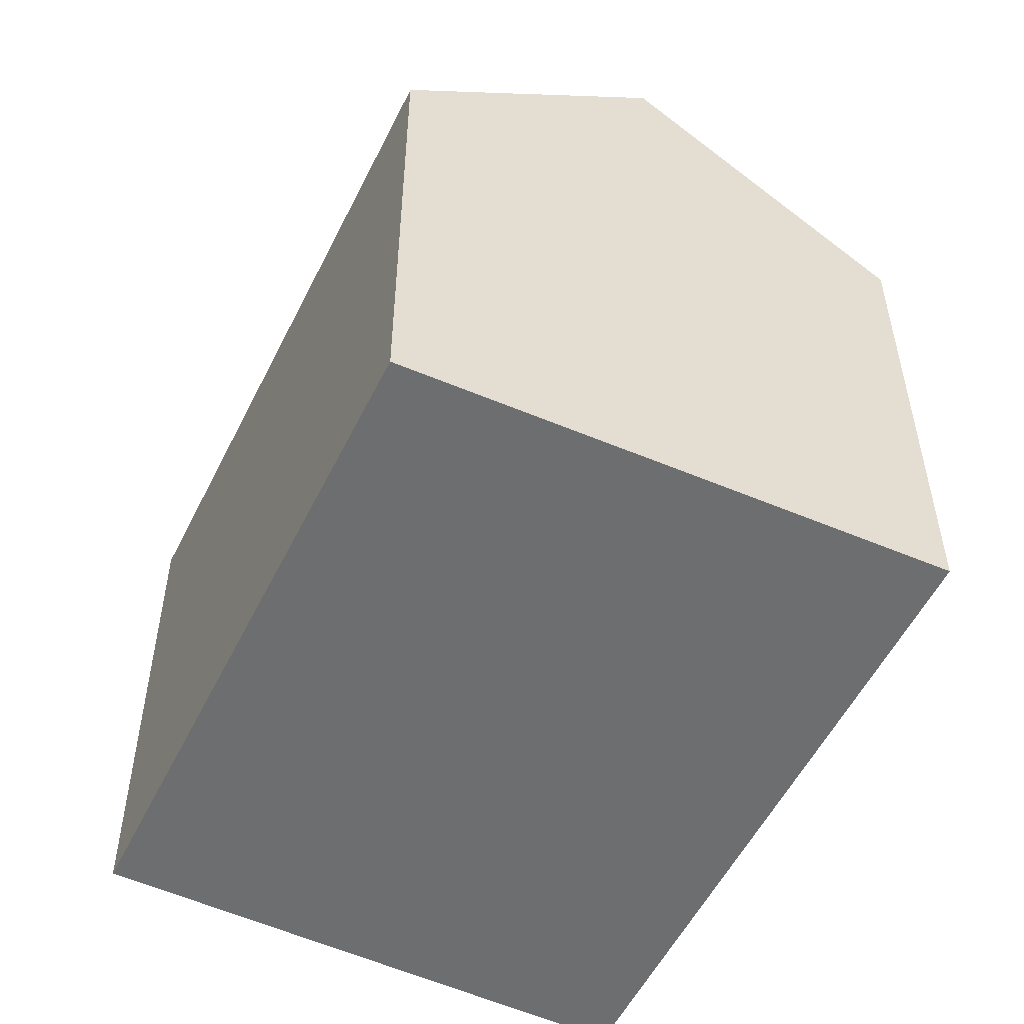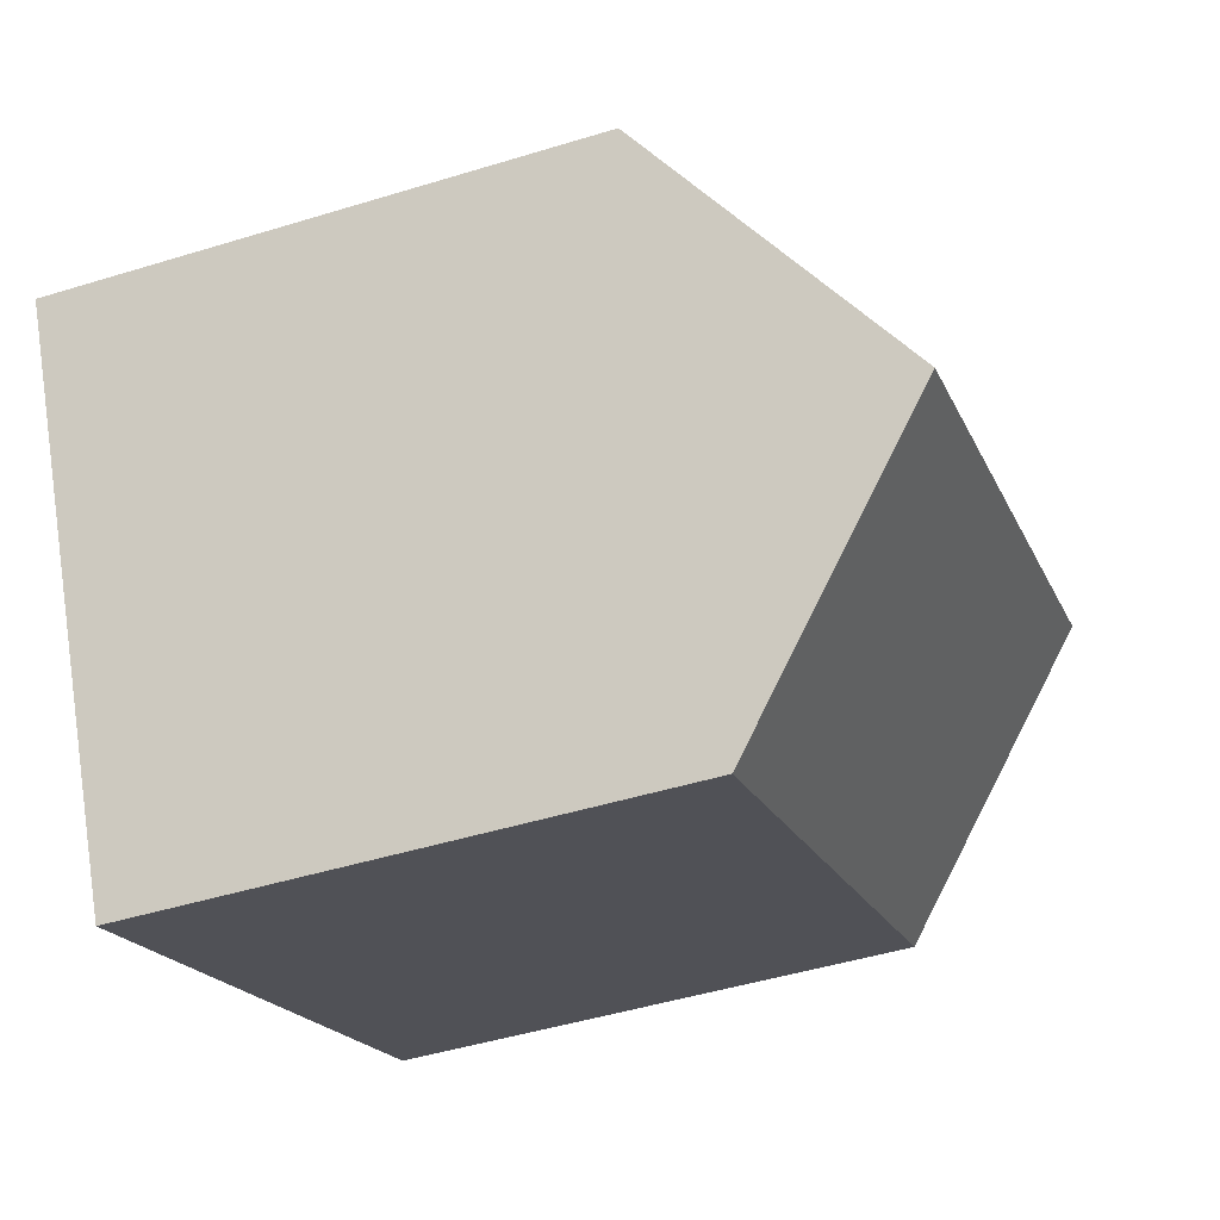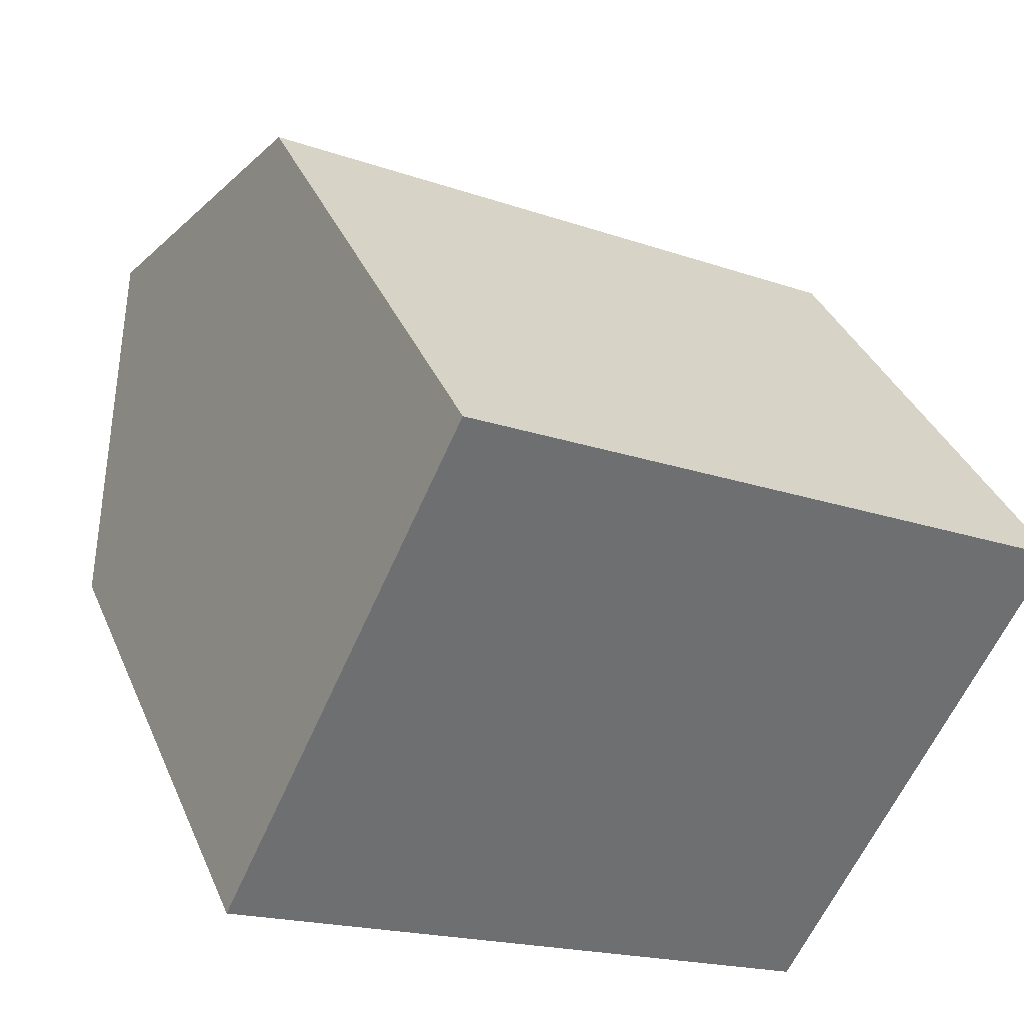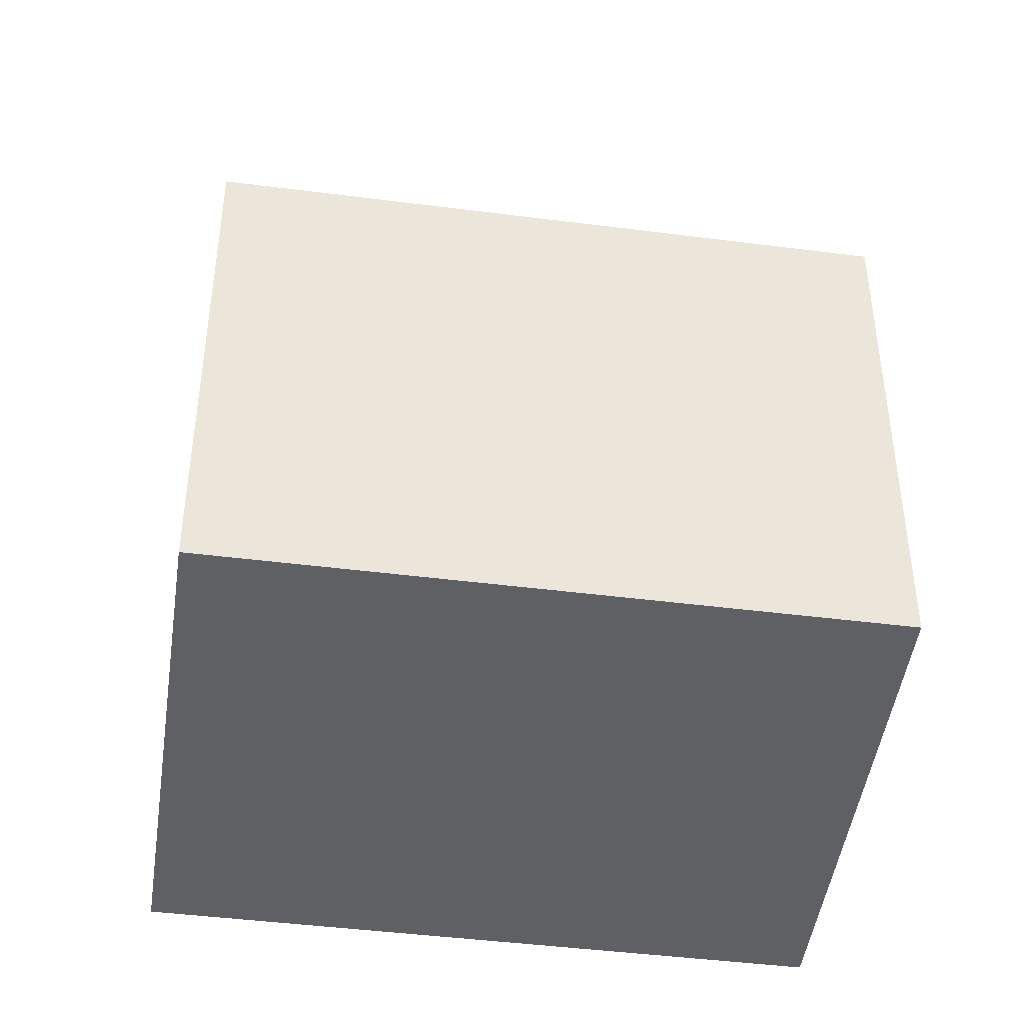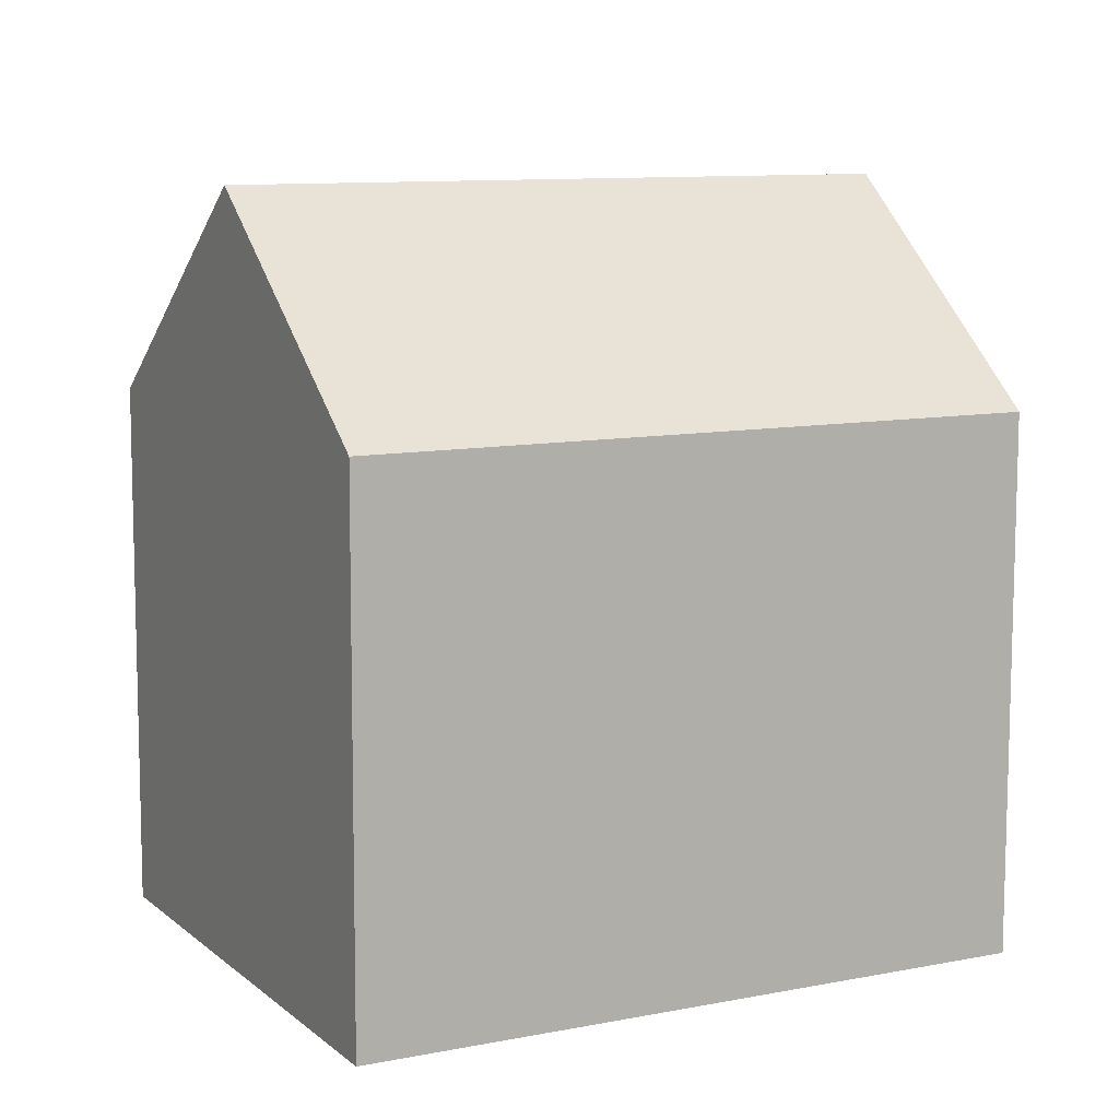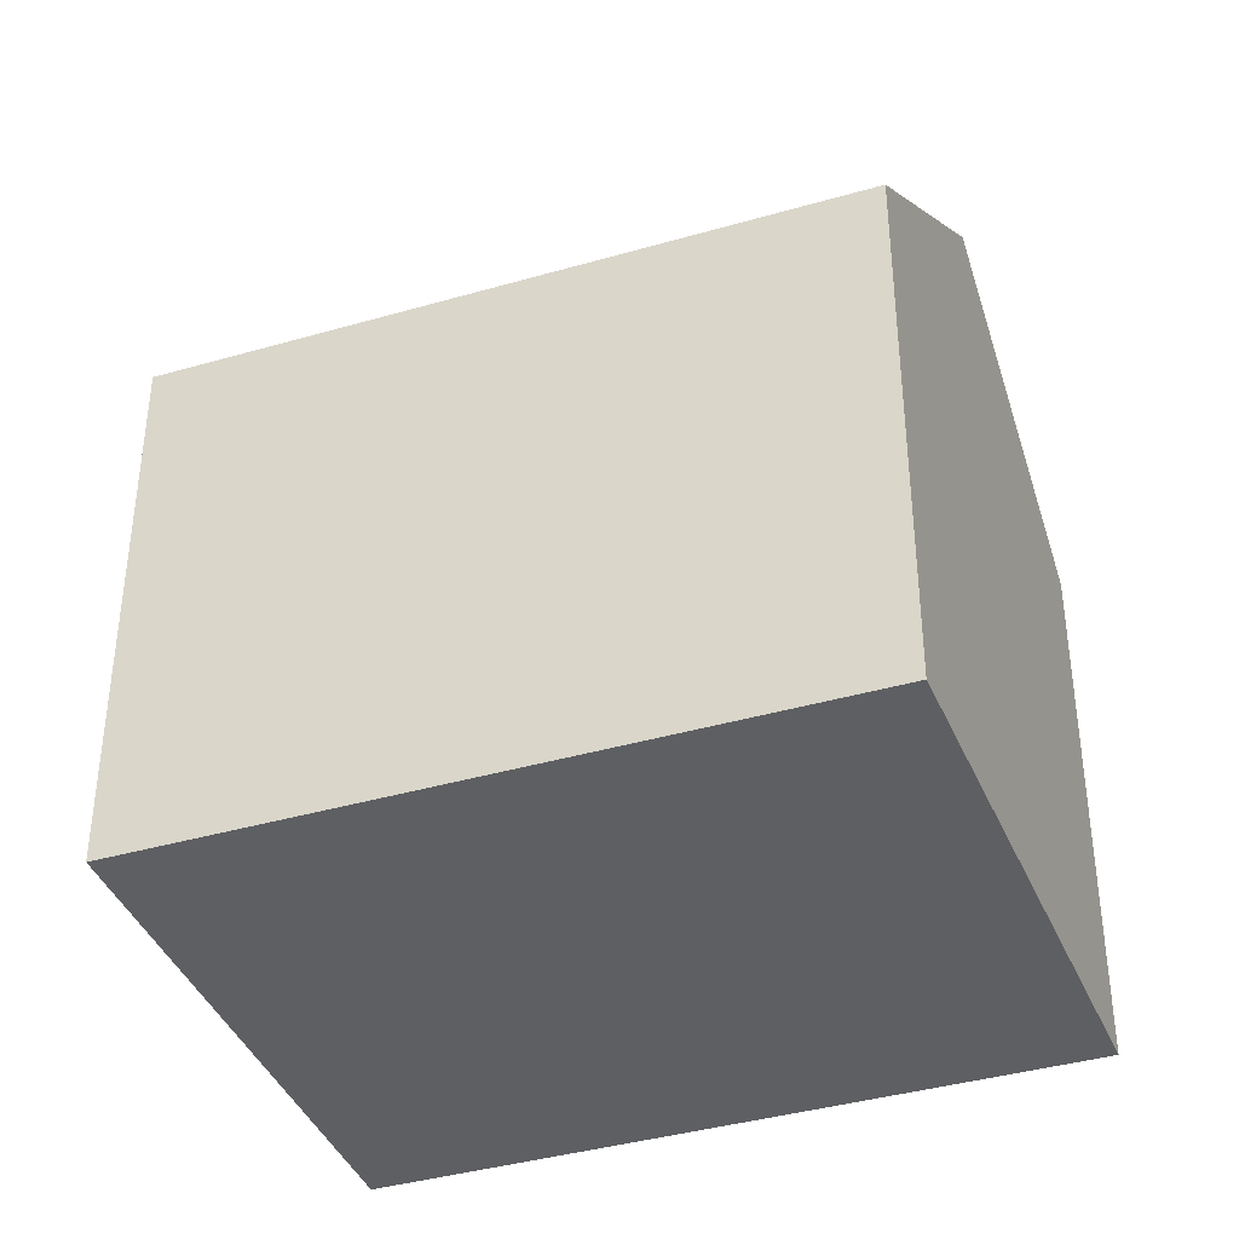
<metadata>
{"format":"obj","ext":"obj","renderer":"f3d","projection":"perspective","resolution":1024,"background":"white","views":[{"elev":-54.2,"azim":-88.5,"up":"+Y"},{"elev":-46.7,"azim":109.3,"up":"+Z"},{"elev":36.7,"azim":-21.3,"up":"+Z"},{"elev":-44.1,"azim":-161.1,"up":"+Y"},{"elev":-80.0,"azim":179.9,"up":"+Z"},{"elev":-39.5,"azim":-132.7,"up":"+Y"}]}
</metadata>
<code>
v  2.396 14.66 4.987
v  3.968 10.46 -2.064
v  0 10.46 6.406e-16
v  4.729 10.46 -2.46
v  14.52 14.66 -1.32
v  7.107 10.46 -3.697
v  14.13 14.02 -2.064
v  12.29 10.98 -5.625
v  11.97 10.46 -6.228
v  17.06 10.46 3.589
v  4.791 10.46 9.973
v  17.06 -2.198e-16 3.589
v  14.52 8.083e-17 -1.32
v  11.97 3.814e-16 -6.228
v  14.13 1.264e-16 -2.064
v  12.29 3.444e-16 -5.625
v  7.107 2.264e-16 -3.697
v  3.968 1.264e-16 -2.064
v  0 0 0
v  4.729 1.506e-16 -2.46
v  4.791 -6.107e-16 9.973
v  2.396 -3.054e-16 4.987
g defaultobject
f 1 2 3
f 2 1 4
f 4 1 5
f 4 5 6
f 6 5 7
f 6 7 8
f 6 8 9
f 10 1 11
f 1 10 5
f 10 7 5
f 7 10 12
f 7 12 8
f 8 12 9
f 9 12 13
f 9 13 14
f 14 13 15
f 14 15 16
f 14 6 9
f 6 14 4
f 4 14 2
f 2 14 3
f 3 14 17
f 3 17 18
f 3 18 19
f 18 17 20
f 3 11 1
f 11 3 19
f 11 19 21
f 21 19 22
f 21 10 11
f 10 21 12
f 18 22 19
f 22 18 21
f 21 18 20
f 21 20 17
f 21 17 12
f 12 17 16
f 16 17 14
f 12 16 15
f 12 15 13

</code>
